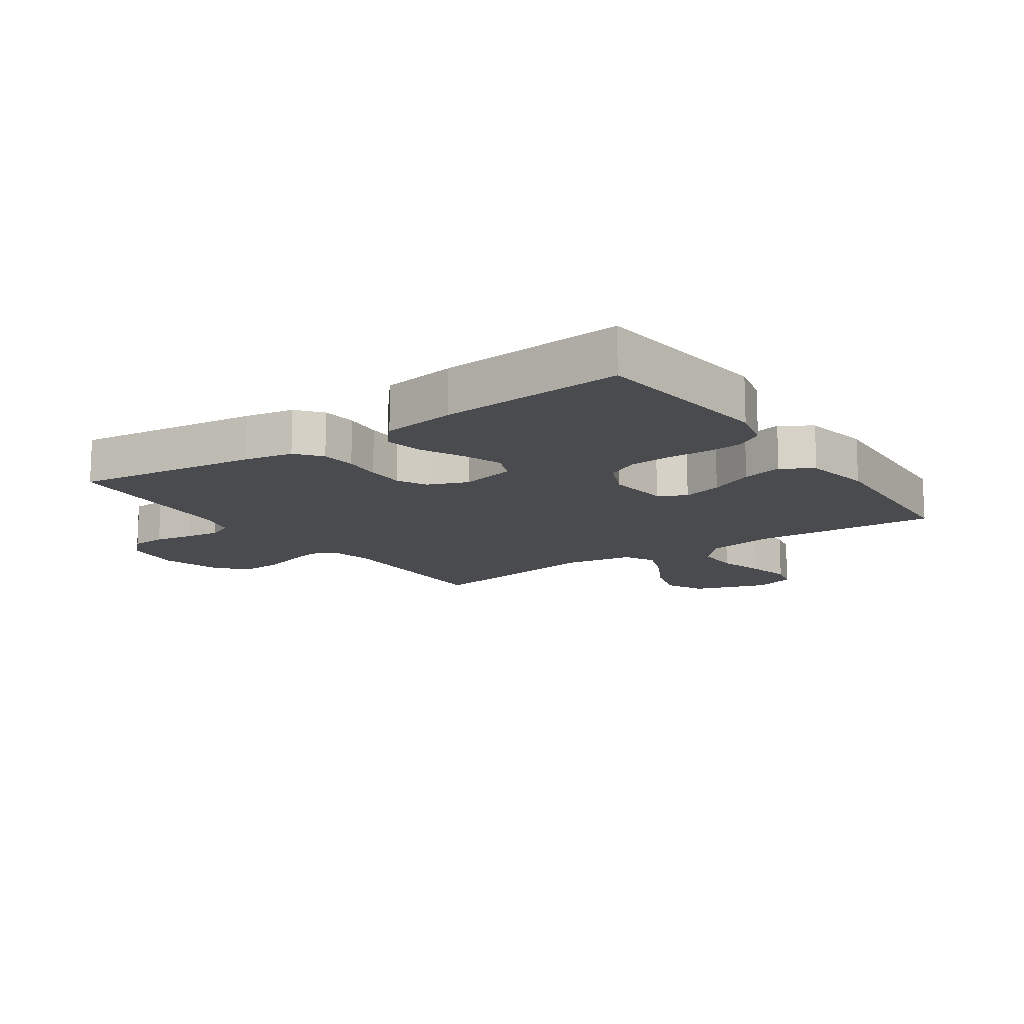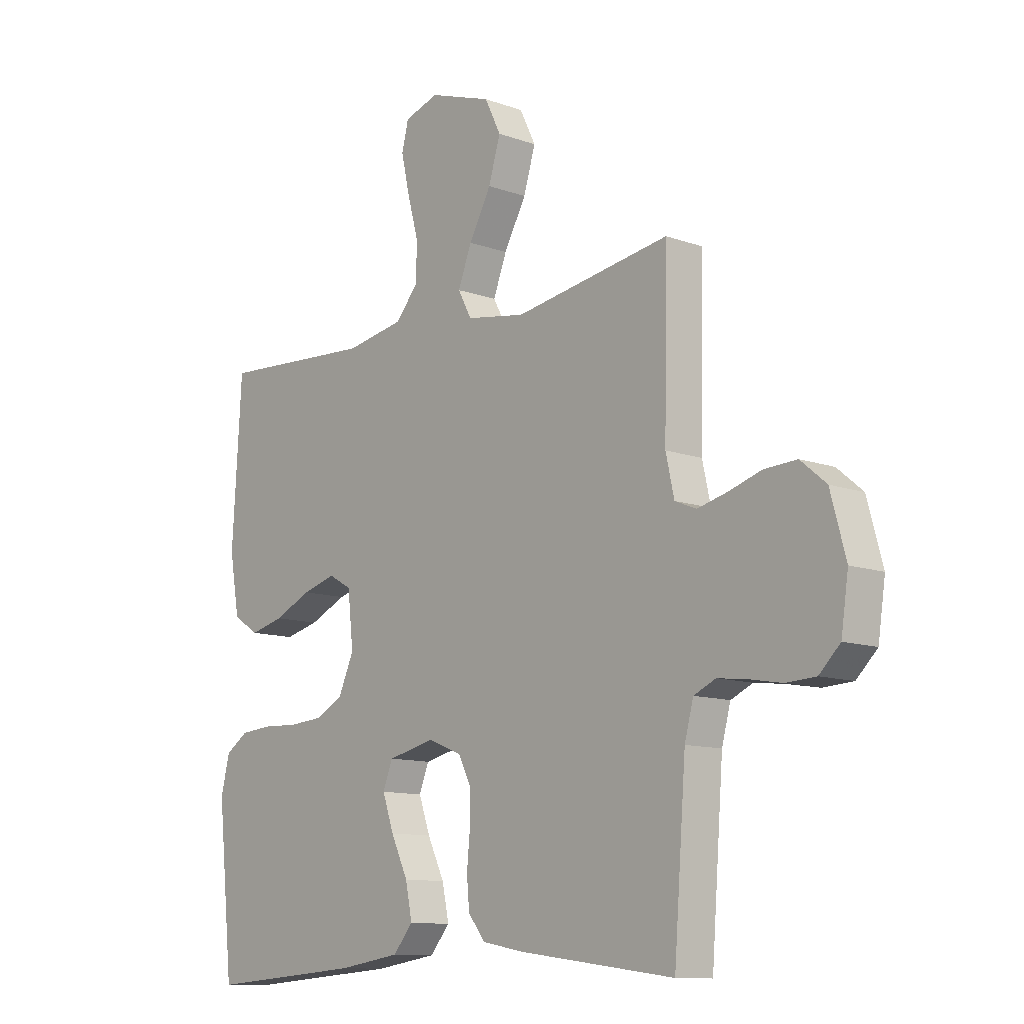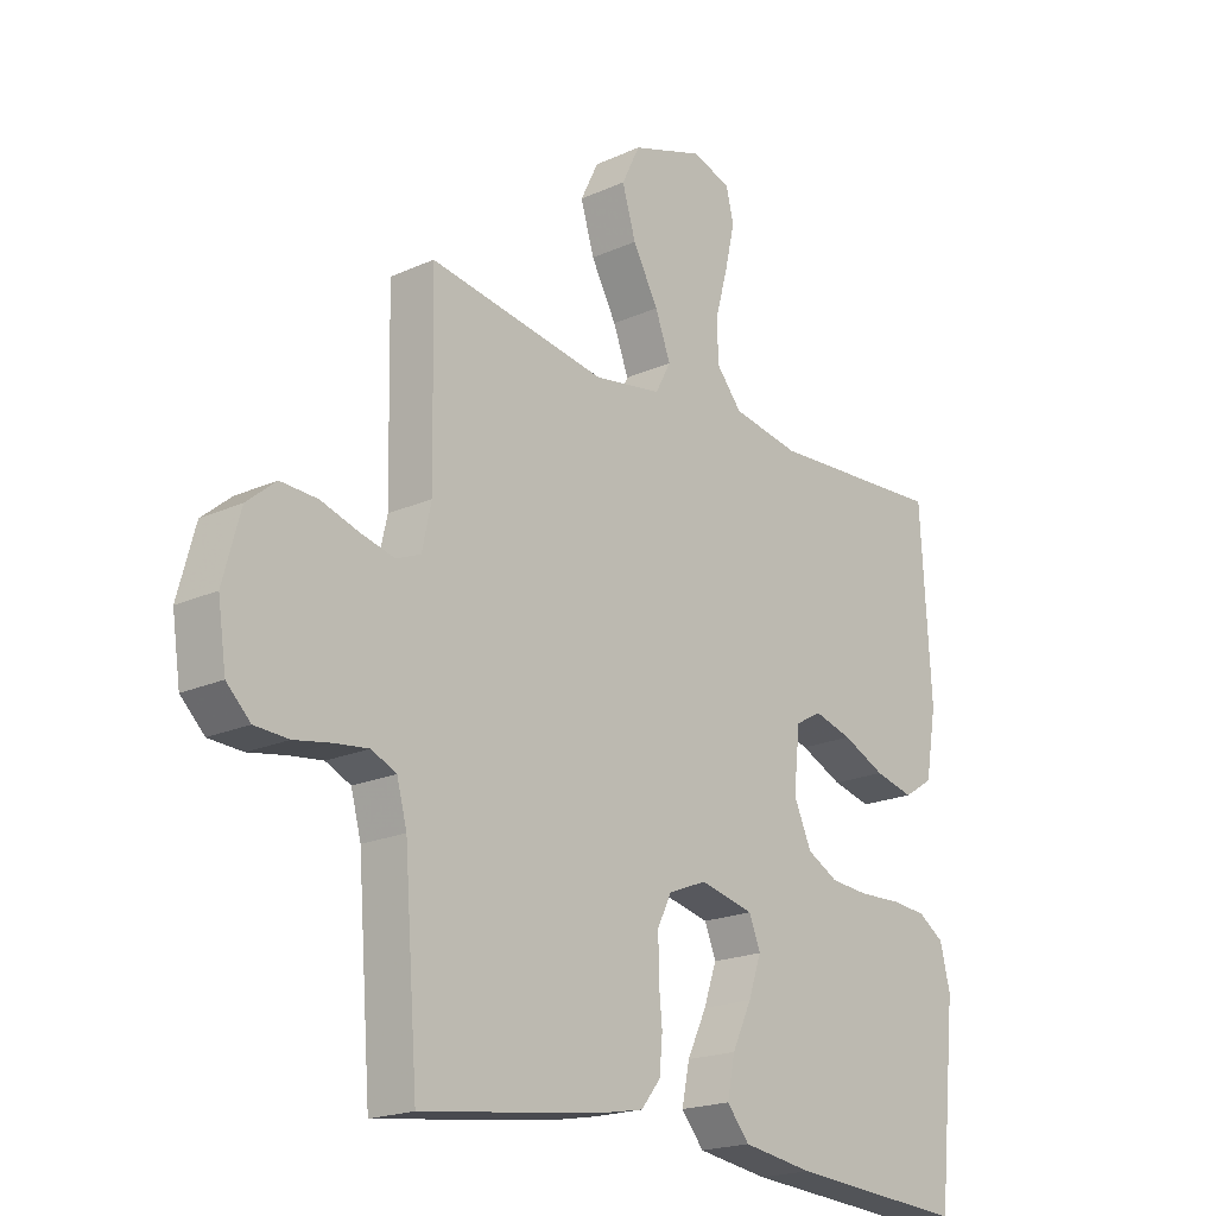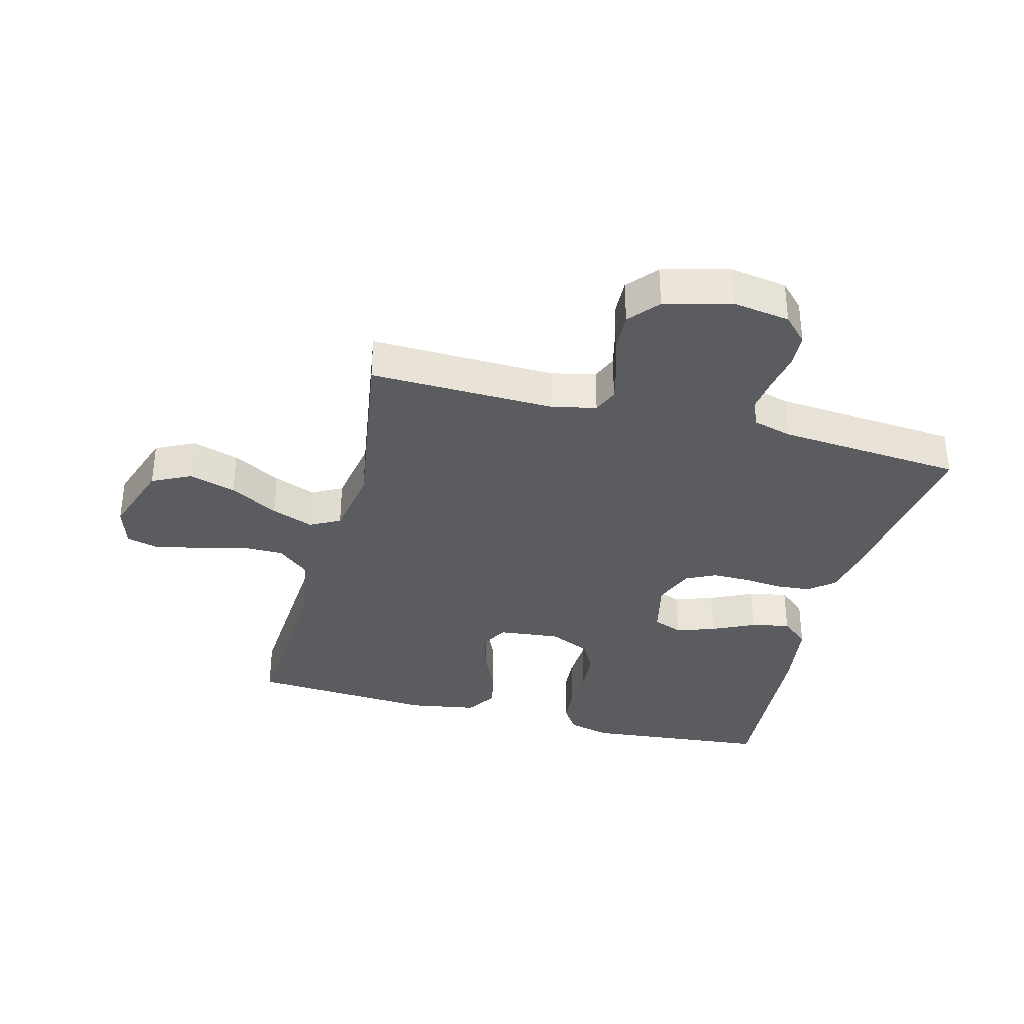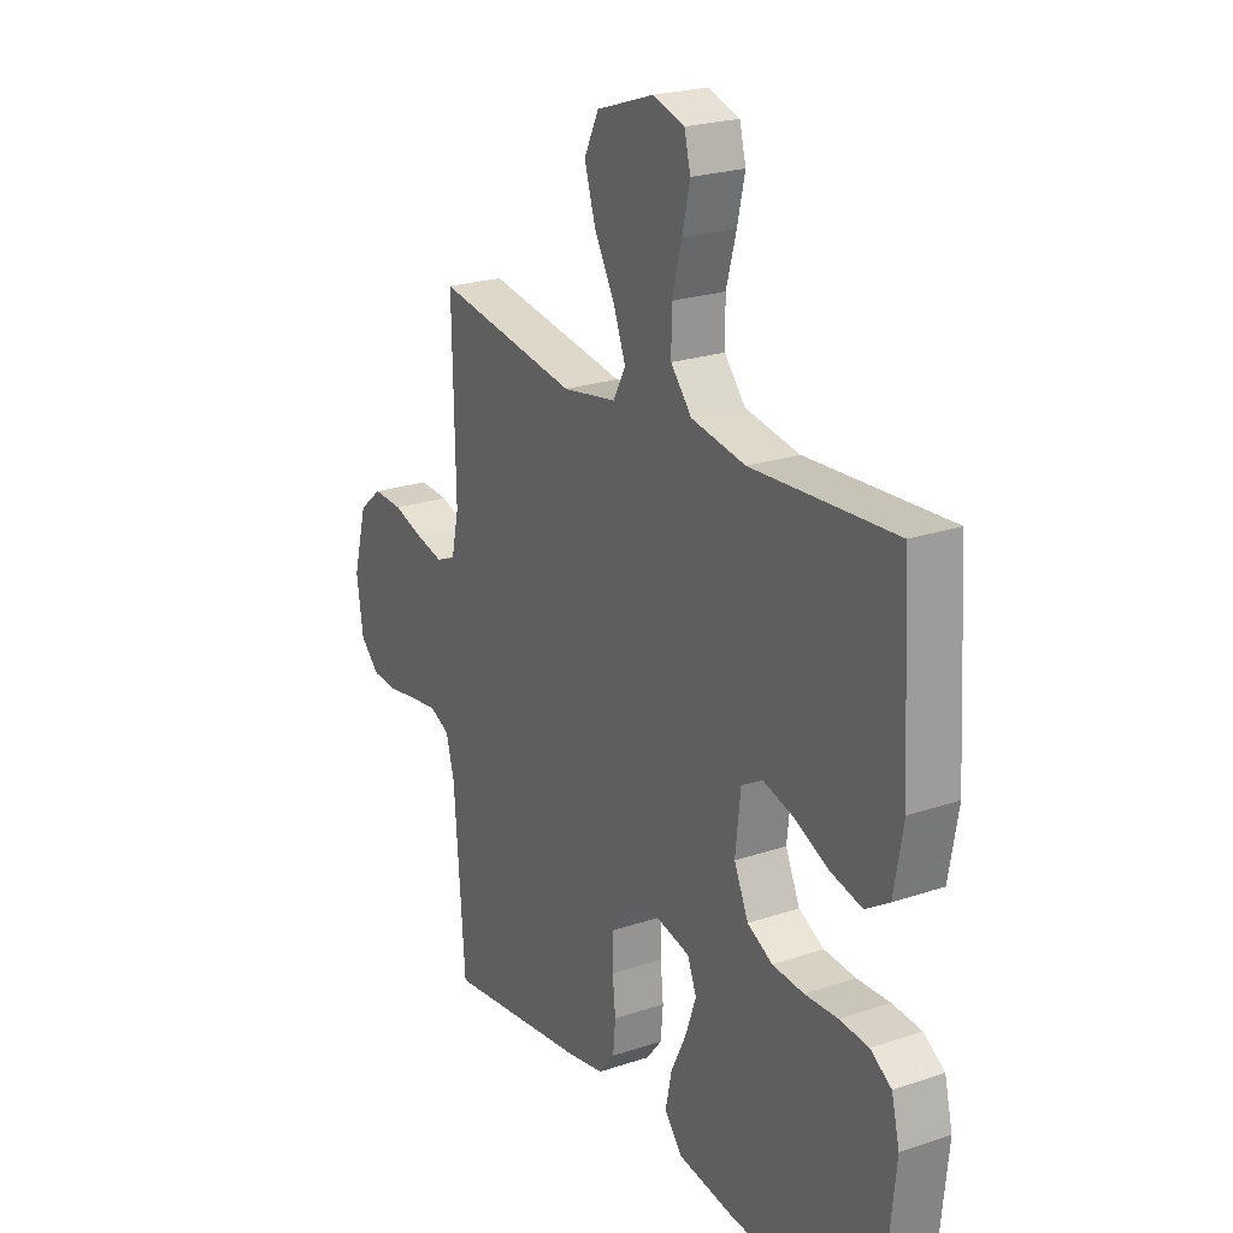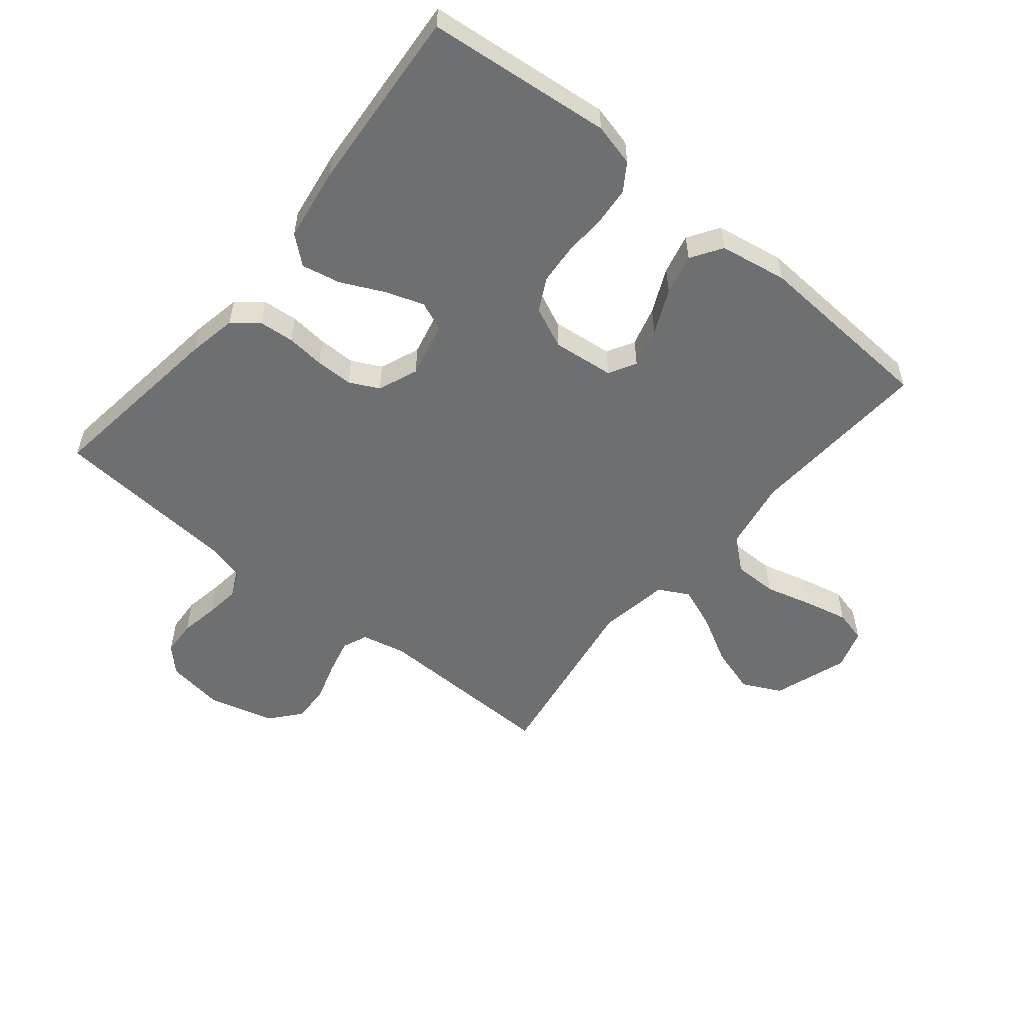
<metadata>
{"format":"obj","ext":"obj","renderer":"f3d","projection":"perspective","resolution":1024,"background":"white","views":[{"elev":-13.7,"azim":-145.2,"up":"+Y"},{"elev":-11.3,"azim":48.7,"up":"+Z"},{"elev":-19.7,"azim":130.0,"up":"+Z"},{"elev":-35.0,"azim":75.2,"up":"+Y"},{"elev":23.0,"azim":-119.9,"up":"+Z"},{"elev":-54.5,"azim":-129.4,"up":"+Y"}]}
</metadata>
<code>
v -0.5 0.07 0.5
v -0.2 0.07 0.482
v -0.086 0.07 0.502
v -0.042 0.07 0.554
v -0.042 0.07 0.625
v -0.063 0.07 0.702
v -0.079 0.07 0.773
v -0.066 0.07 0.825
v 0 0.07 0.846
v 0.121 0.07 0.805
v 0.152 0.07 0.742
v 0.129 0.07 0.666
v 0.086 0.07 0.588
v 0.06 0.07 0.52
v 0.086 0.07 0.471
v 0.2 0.07 0.452
v 0.5 0.07 0.5
v 0.494 0.07 0.2
v 0.51 0.07 0.128
v 0.551 0.07 0.111
v 0.608 0.07 0.125
v 0.672 0.07 0.145
v 0.734 0.07 0.148
v 0.783 0.07 0.107
v 0.812 0.07 0
v 0.798 0.07 -0.094
v 0.758 0.07 -0.133
v 0.701 0.07 -0.136
v 0.639 0.07 -0.125
v 0.582 0.07 -0.118
v 0.54 0.07 -0.137
v 0.523 0.07 -0.2
v 0.5 0.07 -0.5
v 0.2 0.07 -0.461
v 0.121 0.07 -0.446
v 0.088 0.07 -0.405
v 0.083 0.07 -0.348
v 0.089 0.07 -0.286
v 0.089 0.07 -0.225
v 0.065 0.07 -0.177
v 0 0.07 -0.151
v -0.091 0.07 -0.172
v -0.11 0.07 -0.22
v -0.088 0.07 -0.283
v -0.055 0.07 -0.352
v -0.042 0.07 -0.415
v -0.08 0.07 -0.46
v -0.2 0.07 -0.478
v -0.5 0.07 -0.5
v -0.531 0.07 -0.2
v -0.514 0.07 -0.131
v -0.47 0.07 -0.102
v -0.409 0.07 -0.097
v -0.34 0.07 -0.1
v -0.274 0.07 -0.095
v -0.221 0.07 -0.067
v -0.191 0.07 0
v -0.202 0.07 0.1
v -0.246 0.07 0.125
v -0.311 0.07 0.107
v -0.383 0.07 0.074
v -0.449 0.07 0.058
v -0.499 0.07 0.09
v -0.518 0.07 0.2
v -0.5 0 0.5
v -0.2 0 0.482
v -0.086 0 0.502
v -0.042 0 0.554
v -0.042 0 0.625
v -0.063 0 0.702
v -0.079 0 0.773
v -0.066 0 0.825
v 0 0 0.846
v 0.121 0 0.805
v 0.152 0 0.742
v 0.129 0 0.666
v 0.086 0 0.588
v 0.06 0 0.52
v 0.086 0 0.471
v 0.2 0 0.452
v 0.5 0 0.5
v 0.494 0 0.2
v 0.51 0 0.128
v 0.551 0 0.111
v 0.608 0 0.125
v 0.672 0 0.145
v 0.734 0 0.148
v 0.783 0 0.107
v 0.812 0 0
v 0.798 0 -0.094
v 0.758 0 -0.133
v 0.701 0 -0.136
v 0.639 0 -0.125
v 0.582 0 -0.118
v 0.54 0 -0.137
v 0.523 0 -0.2
v 0.5 0 -0.5
v 0.2 0 -0.461
v 0.121 0 -0.446
v 0.088 0 -0.405
v 0.083 0 -0.348
v 0.089 0 -0.286
v 0.089 0 -0.225
v 0.065 0 -0.177
v 0 0 -0.151
v -0.091 0 -0.172
v -0.11 0 -0.22
v -0.088 0 -0.283
v -0.055 0 -0.352
v -0.042 0 -0.415
v -0.08 0 -0.46
v -0.2 0 -0.478
v -0.5 0 -0.5
v -0.531 0 -0.2
v -0.514 0 -0.131
v -0.47 0 -0.102
v -0.409 0 -0.097
v -0.34 0 -0.1
v -0.274 0 -0.095
v -0.221 0 -0.067
v -0.191 0 0
v -0.202 0 0.1
v -0.246 0 0.125
v -0.311 0 0.107
v -0.383 0 0.074
v -0.449 0 0.058
v -0.499 0 0.09
v -0.518 0 0.2
f 64 1 2
f 63 64 2
f 62 63 2
f 61 62 2
f 60 61 2
f 59 60 2 3
f 58 59 3 4
f 57 58 4
f 52 53 54
f 51 52 54
f 50 51 54
f 49 50 54
f 48 49 54
f 47 48 54
f 46 47 54
f 45 46 54
f 44 45 54
f 43 44 54 55
f 42 43 55 56
f 36 37 38
f 35 36 38
f 34 35 38
f 33 34 38
f 32 33 38
f 31 32 38 39
f 30 31 39 40
f 27 28 29
f 26 27 29
f 25 26 29
f 24 25 29
f 23 24 29
f 22 23 29
f 21 22 29
f 20 21 29 30
f 30 40 41
f 20 30 41
f 19 20 41
f 16 17 18
f 42 56 57
f 41 42 57
f 19 41 57
f 18 19 57
f 16 18 57
f 15 16 57
f 11 12 13
f 10 11 13
f 9 10 13
f 8 9 13
f 7 8 13
f 6 7 13
f 5 6 13
f 14 15 57 4
f 4 5 13 14
f 66 65 128
f 66 128 127
f 66 127 126
f 66 126 125
f 66 125 124
f 67 66 124 123
f 68 67 123 122
f 68 122 121
f 118 117 116
f 118 116 115
f 118 115 114
f 118 114 113
f 118 113 112
f 118 112 111
f 118 111 110
f 118 110 109
f 118 109 108
f 119 118 108 107
f 120 119 107 106
f 102 101 100
f 102 100 99
f 102 99 98
f 102 98 97
f 102 97 96
f 103 102 96 95
f 104 103 95 94
f 93 92 91
f 93 91 90
f 93 90 89
f 93 89 88
f 93 88 87
f 93 87 86
f 93 86 85
f 94 93 85 84
f 105 104 94
f 105 94 84
f 105 84 83
f 82 81 80
f 121 120 106
f 121 106 105
f 121 105 83
f 121 83 82
f 121 82 80
f 121 80 79
f 77 76 75
f 77 75 74
f 77 74 73
f 77 73 72
f 77 72 71
f 77 71 70
f 77 70 69
f 68 121 79 78
f 78 77 69 68
f 1 65 66 2
f 2 66 67 3
f 3 67 68 4
f 4 68 69 5
f 5 69 70 6
f 6 70 71 7
f 7 71 72 8
f 8 72 73 9
f 9 73 74 10
f 10 74 75 11
f 11 75 76 12
f 12 76 77 13
f 13 77 78 14
f 14 78 79 15
f 15 79 80 16
f 16 80 81 17
f 17 81 82 18
f 18 82 83 19
f 19 83 84 20
f 20 84 85 21
f 21 85 86 22
f 22 86 87 23
f 23 87 88 24
f 24 88 89 25
f 25 89 90 26
f 26 90 91 27
f 27 91 92 28
f 28 92 93 29
f 29 93 94 30
f 30 94 95 31
f 31 95 96 32
f 32 96 97 33
f 33 97 98 34
f 34 98 99 35
f 35 99 100 36
f 36 100 101 37
f 37 101 102 38
f 38 102 103 39
f 39 103 104 40
f 40 104 105 41
f 41 105 106 42
f 42 106 107 43
f 43 107 108 44
f 44 108 109 45
f 45 109 110 46
f 46 110 111 47
f 47 111 112 48
f 48 112 113 49
f 49 113 114 50
f 50 114 115 51
f 51 115 116 52
f 52 116 117 53
f 53 117 118 54
f 54 118 119 55
f 55 119 120 56
f 56 120 121 57
f 57 121 122 58
f 58 122 123 59
f 59 123 124 60
f 60 124 125 61
f 61 125 126 62
f 62 126 127 63
f 63 127 128 64
f 64 128 65 1

</code>
